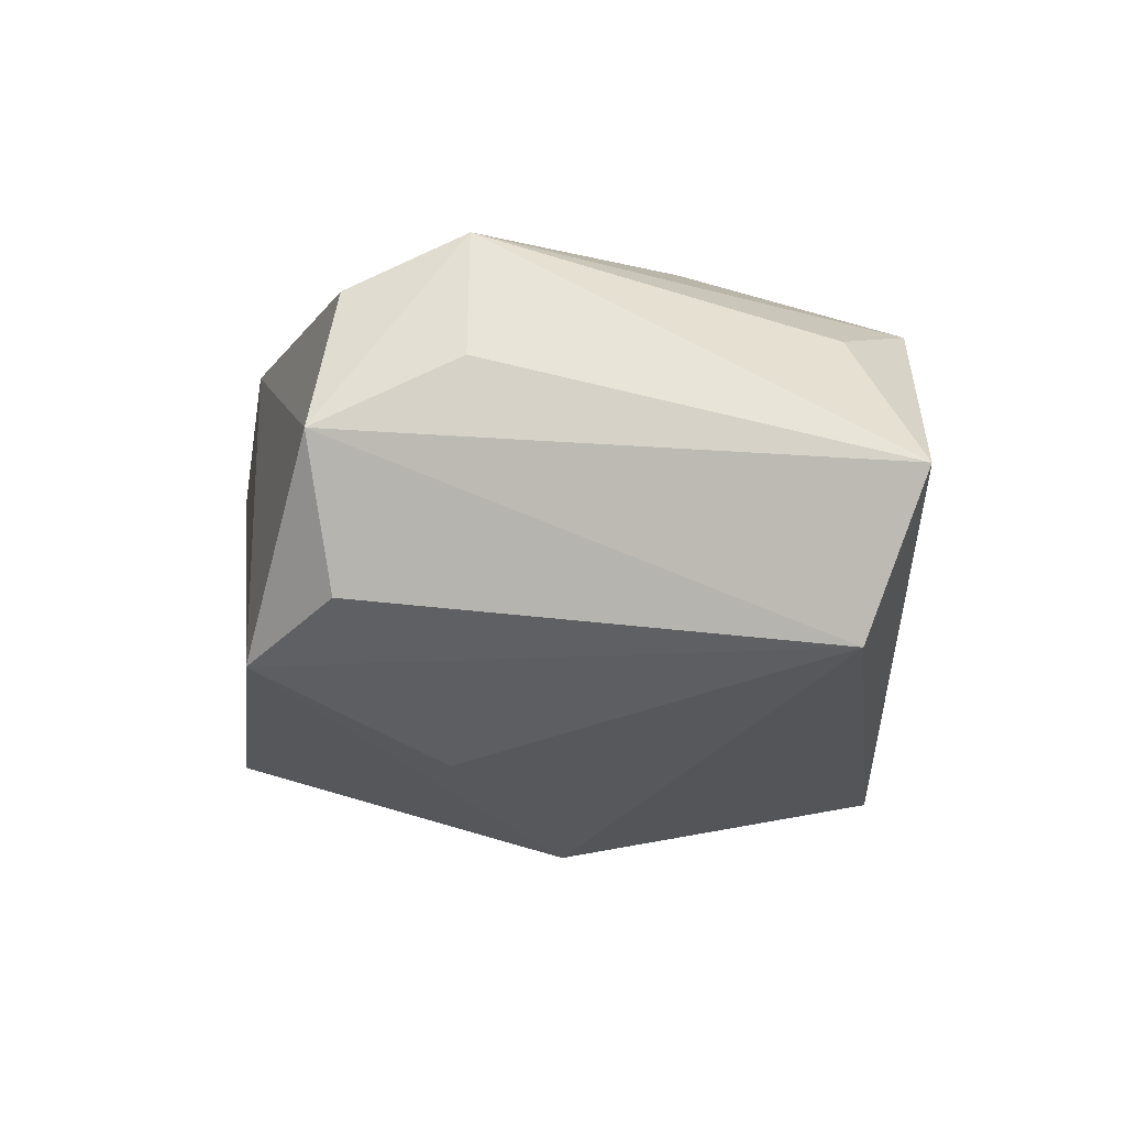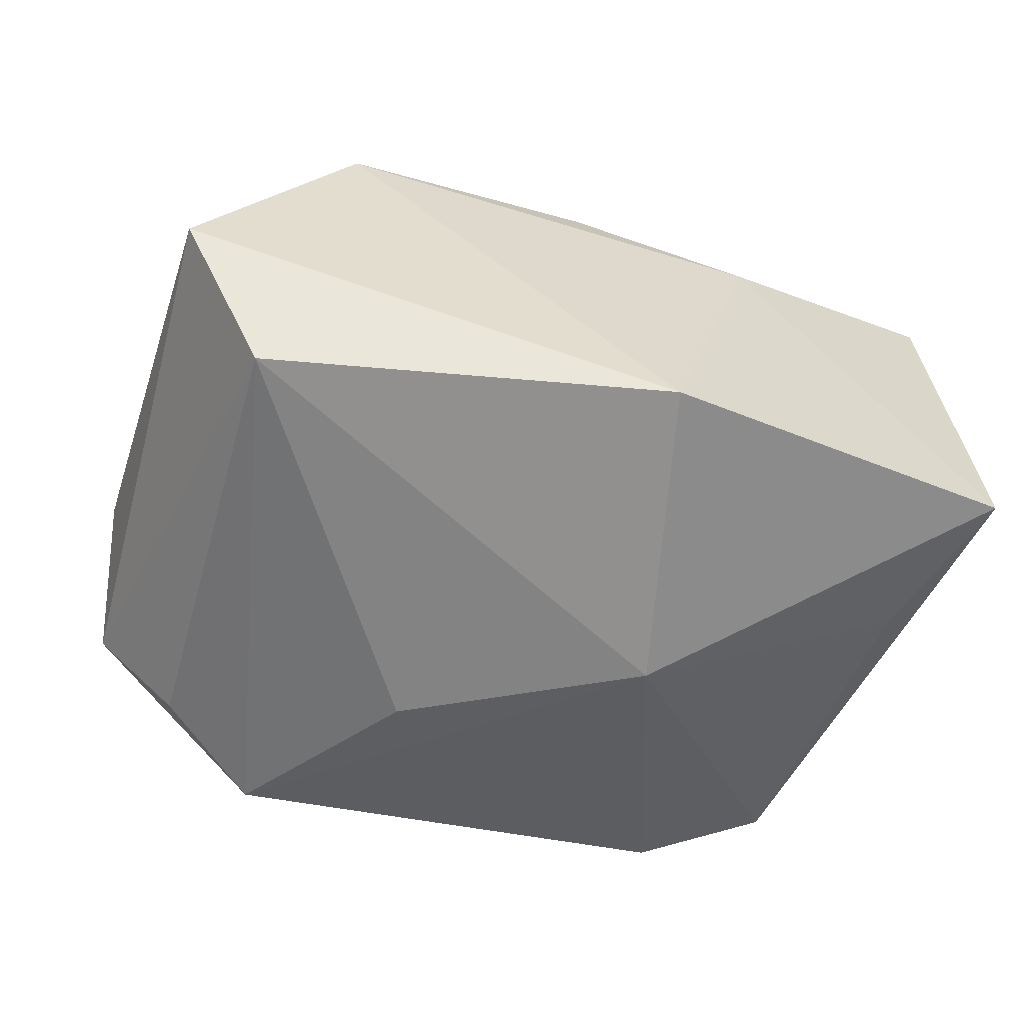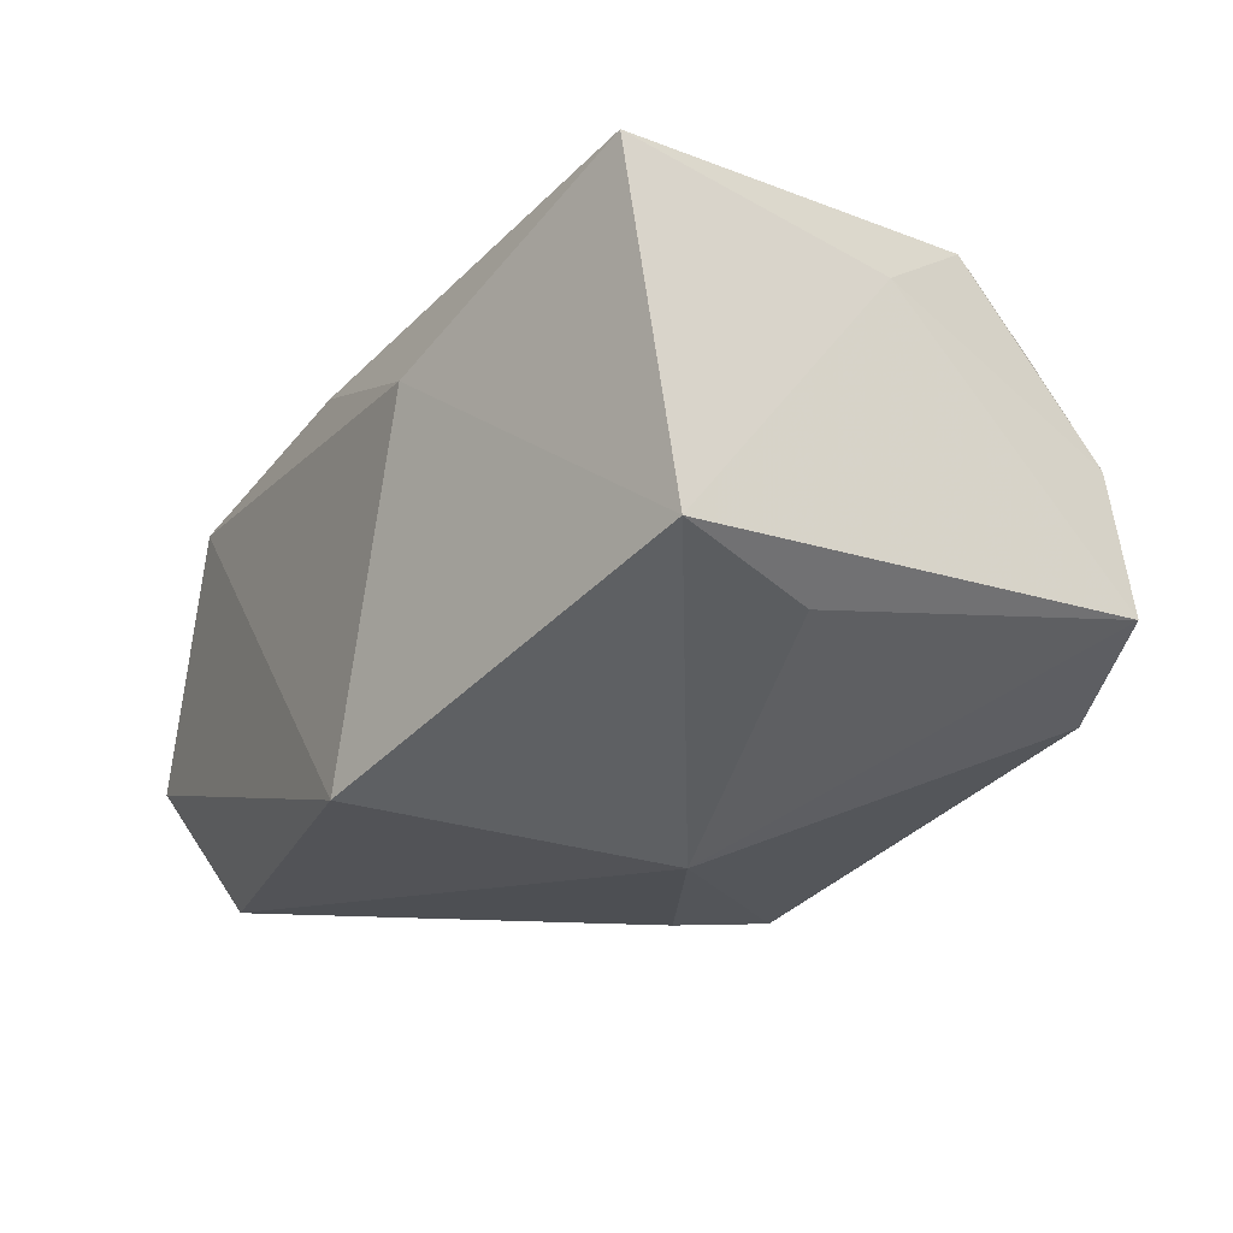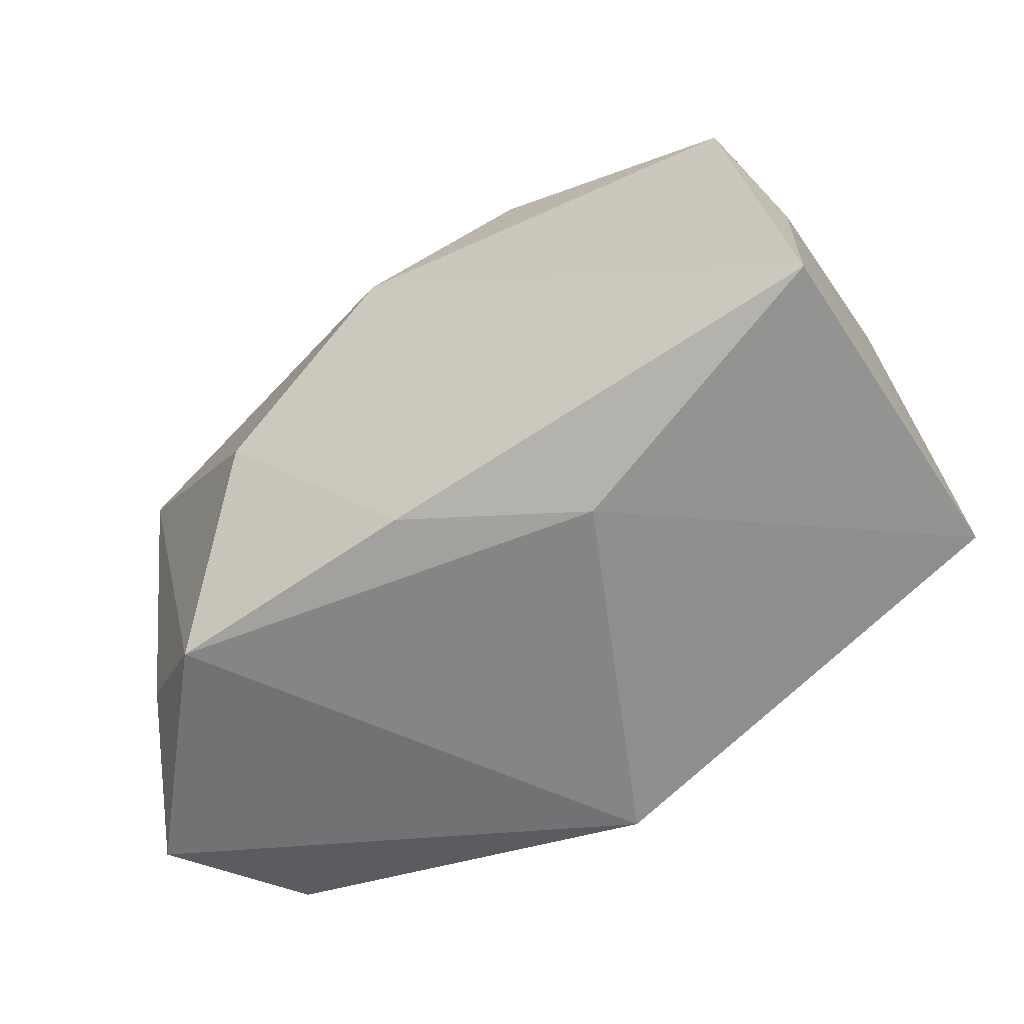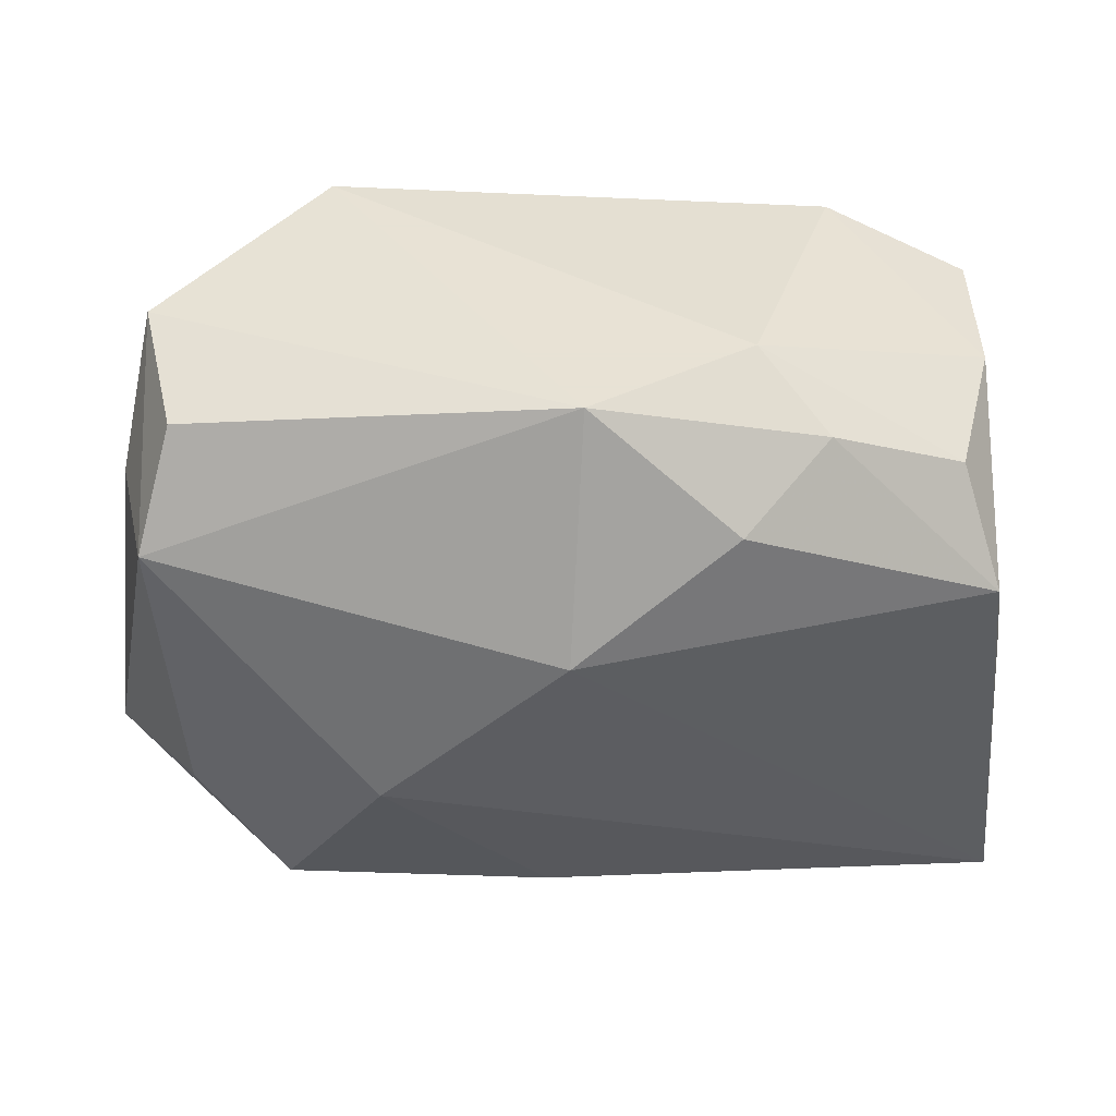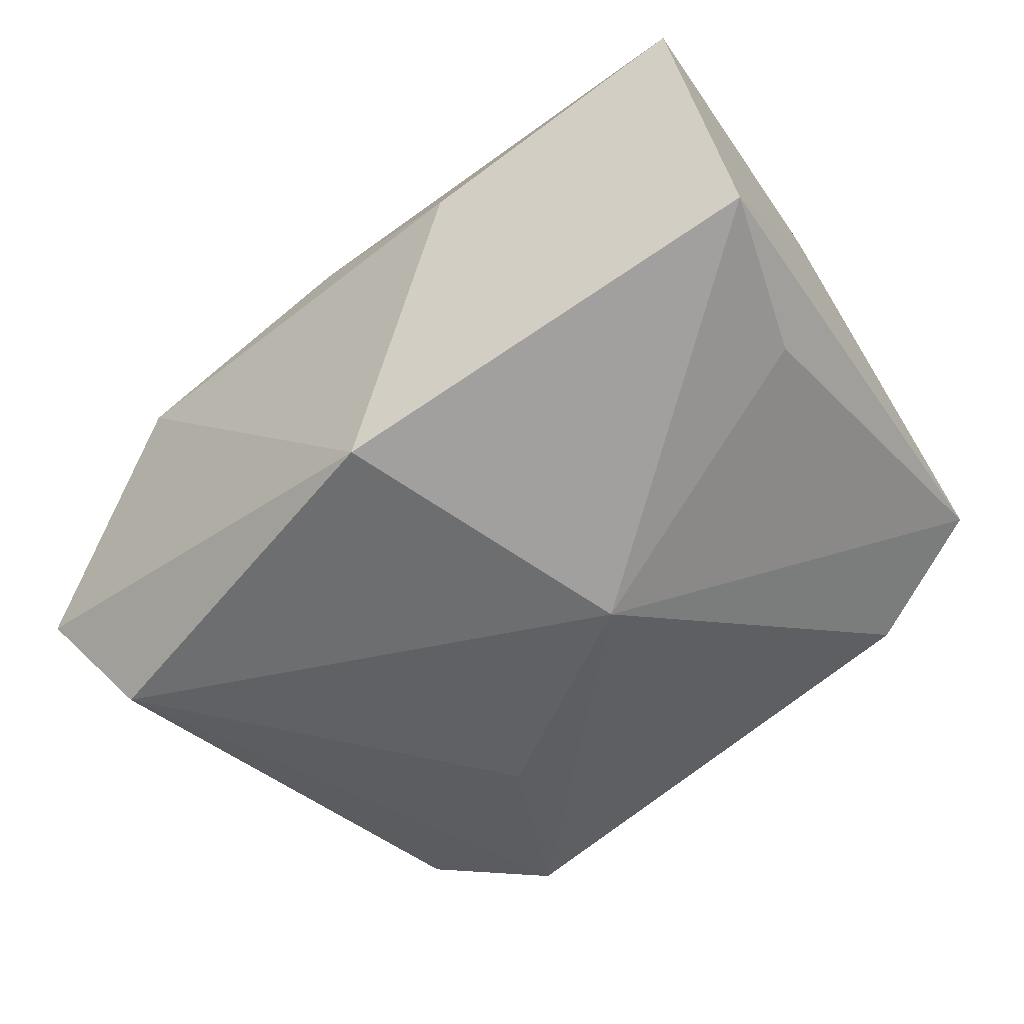
<metadata>
{"format":"obj","ext":"obj","renderer":"f3d","projection":"perspective","resolution":1024,"background":"white","views":[{"elev":-28.0,"azim":-100.7,"up":"+Z"},{"elev":-58.5,"azim":-24.1,"up":"+Z"},{"elev":-17.6,"azim":54.2,"up":"+Z"},{"elev":-63.9,"azim":24.0,"up":"+Y"},{"elev":40.6,"azim":-12.5,"up":"+Y"},{"elev":-48.2,"azim":35.2,"up":"+Z"}]}
</metadata>
<code>
v 0.02154 0.02261 -0.009376
v -0.02439 -0.02062 0.008626
v -0.01448 0.02453 -0.01715
v -0.004823 0.007747 0.02055
v -0.002344 0.02453 0.01361
v 0.0332 -0.02014 -0.00647
v -0.02305 0.01957 -0.01569
v -0.004825 -0.02166 0.01285
v 0.02906 -0.0214 0.0189
v -0.01788 -0.00558 0.01663
v 0.02907 0.01833 0.005937
v 0.02588 0.008998 0.02051
v -0.02917 0.02055 0.004145
v -0.03074 -0.01384 0.003317
v -0.03248 0.01242 -0.002005
v -0.02808 -0.01472 -0.0186
v 0.009455 -0.001813 -0.0201
v 0.02432 0.01678 0.01536
v -0.007013 0.009379 -0.0201
v 0.007262 0.01632 0.0195
v 0.01445 0.0206 0.01533
v -0.03553 -0.01764 -0.008626
v 0.02966 -0.008066 -0.008797
v 0.001579 -0.02406 -0.01712
v -0.02935 0.02242 -0.006806
v 0.01071 0.02453 0.009223
v -0.0324 0.01234 0.007792
v 0.02899 -5.223e-05 0.01509
v 0.008973 -0.02427 0.008862
v 0.03132 0.01838 -0.004996
f 22 24 2
f 22 25 16
f 17 24 16
f 16 24 22
f 4 9 12
f 10 9 4
f 29 2 24
f 6 24 17
f 9 29 6
f 6 29 24
f 28 12 9
f 9 6 28
f 28 6 30
f 18 12 11
f 11 28 30
f 12 28 11
f 4 12 20
f 20 5 4
f 25 5 3
f 9 10 8
f 8 10 2
f 8 29 9
f 2 29 8
f 22 2 14
f 17 30 23
f 23 6 17
f 30 6 23
f 5 20 21
f 21 12 18
f 21 20 12
f 7 16 25
f 25 3 7
f 7 3 16
f 17 16 19
f 19 3 17
f 16 3 19
f 13 5 25
f 2 10 27
f 27 14 2
f 27 10 4
f 22 14 27
f 27 13 25
f 4 5 27
f 5 13 27
f 1 11 30
f 1 30 17
f 17 3 1
f 26 3 5
f 5 21 26
f 26 1 3
f 11 1 26
f 18 11 26
f 26 21 18
f 15 25 22
f 22 27 15
f 15 27 25

</code>
